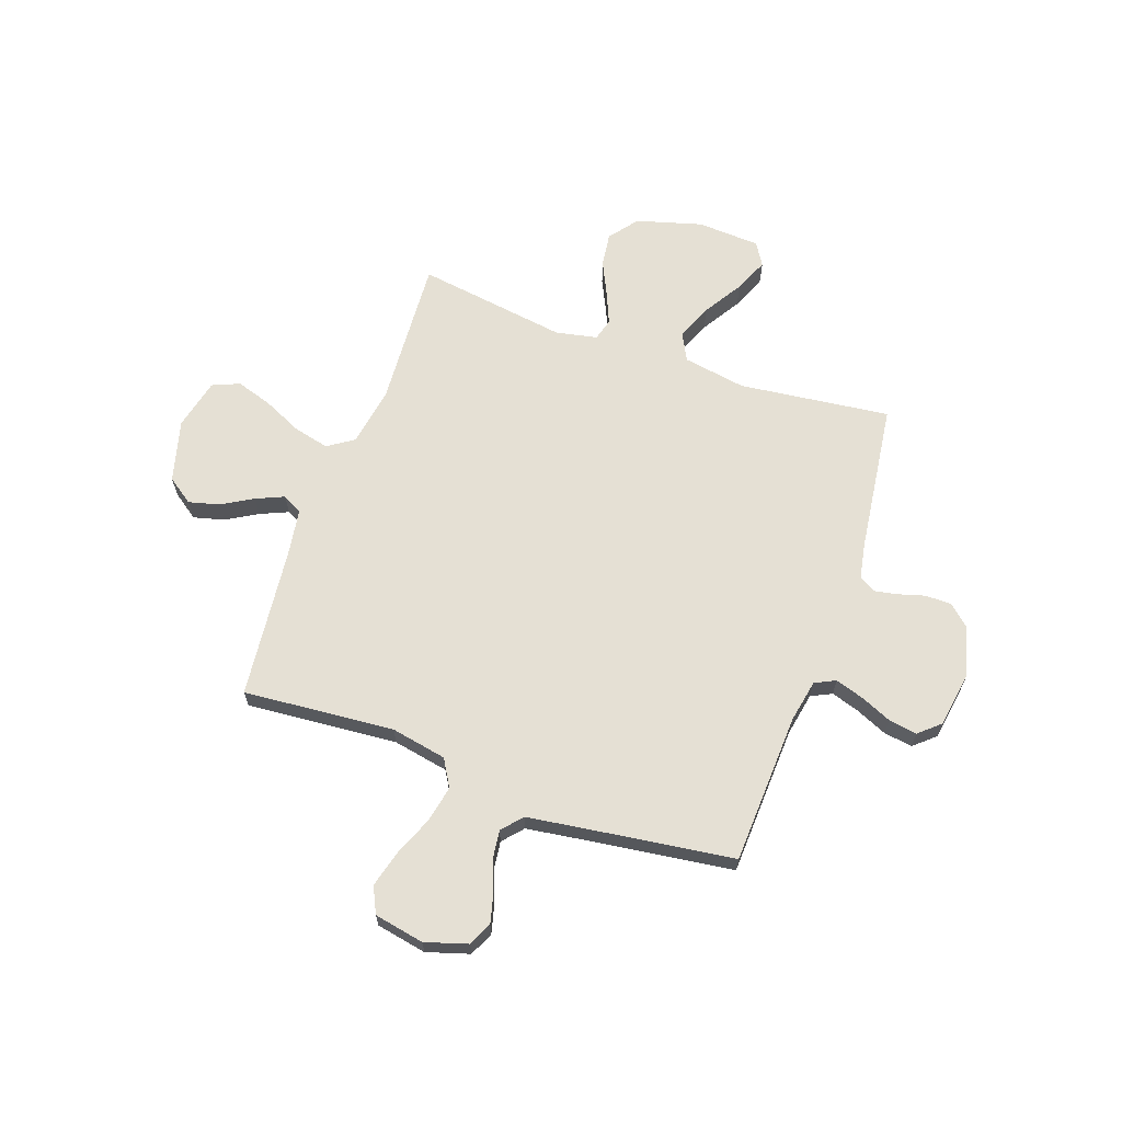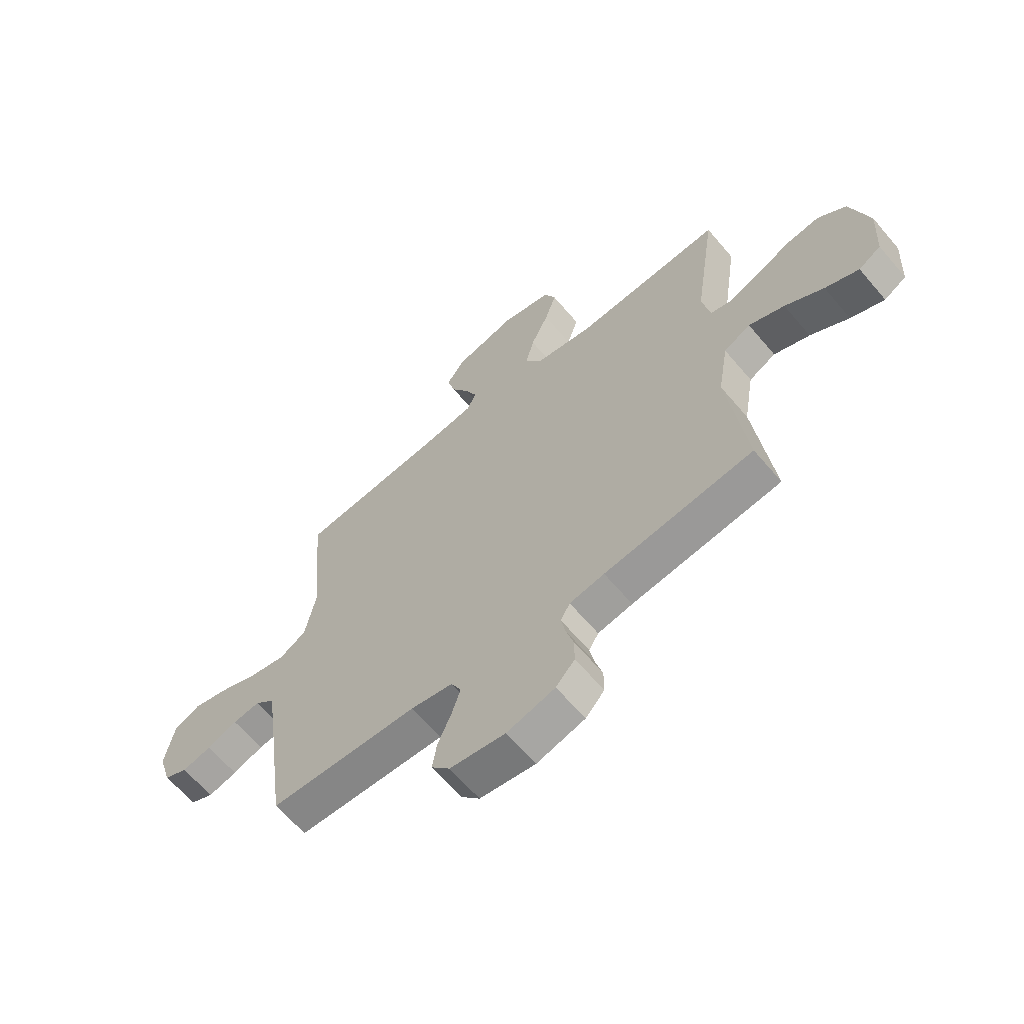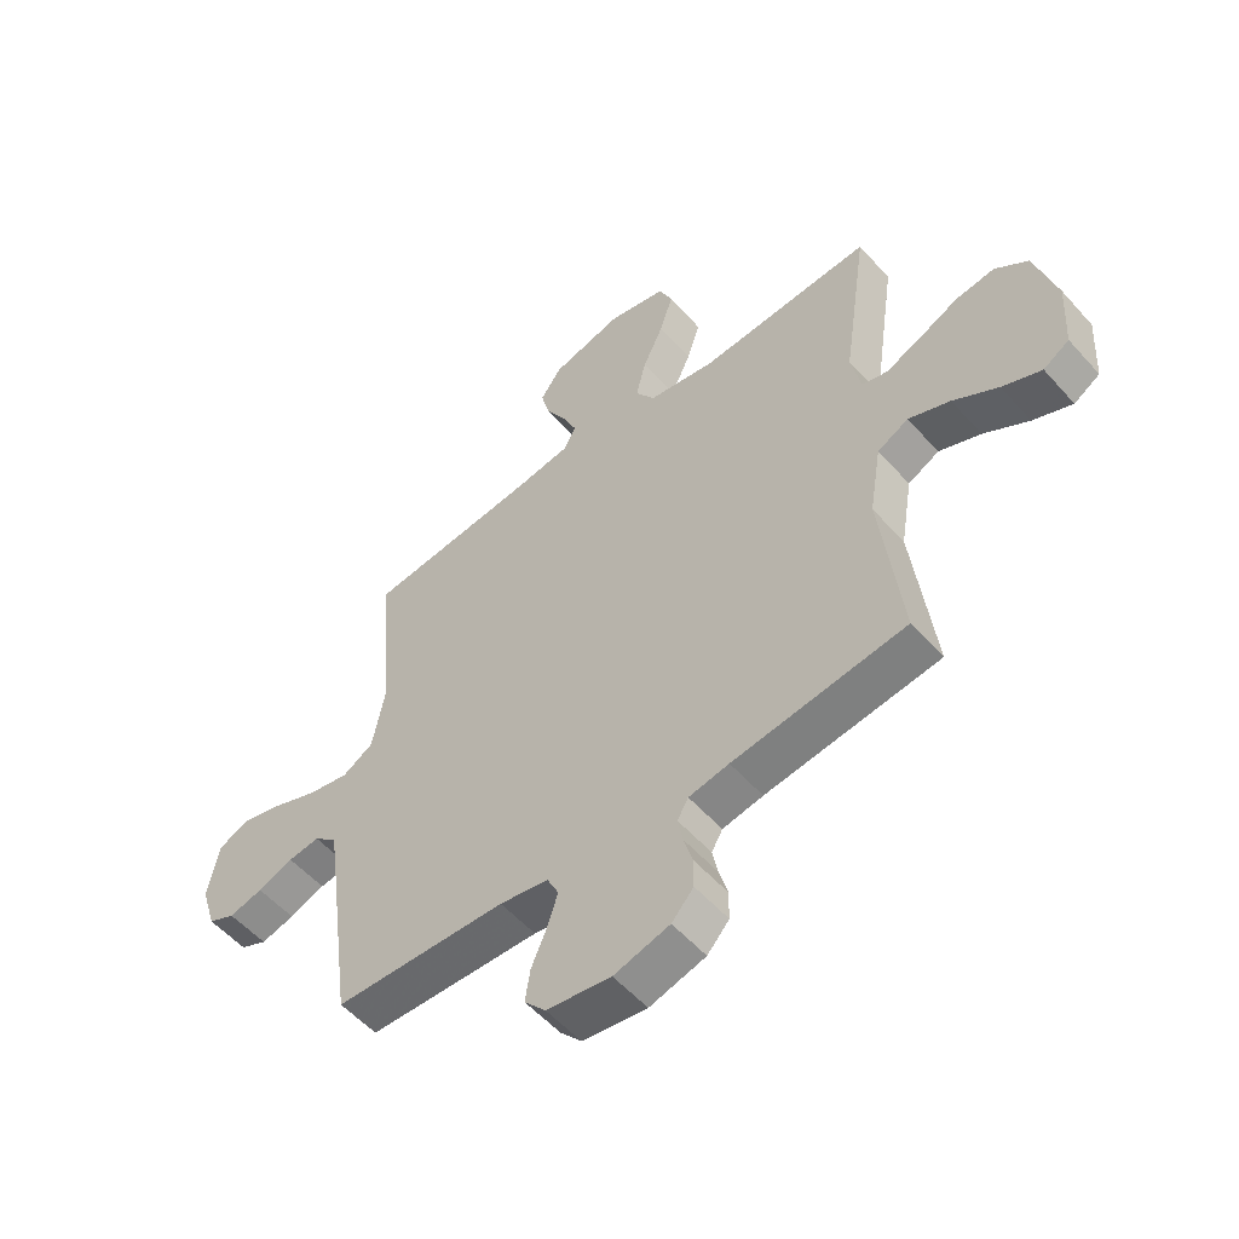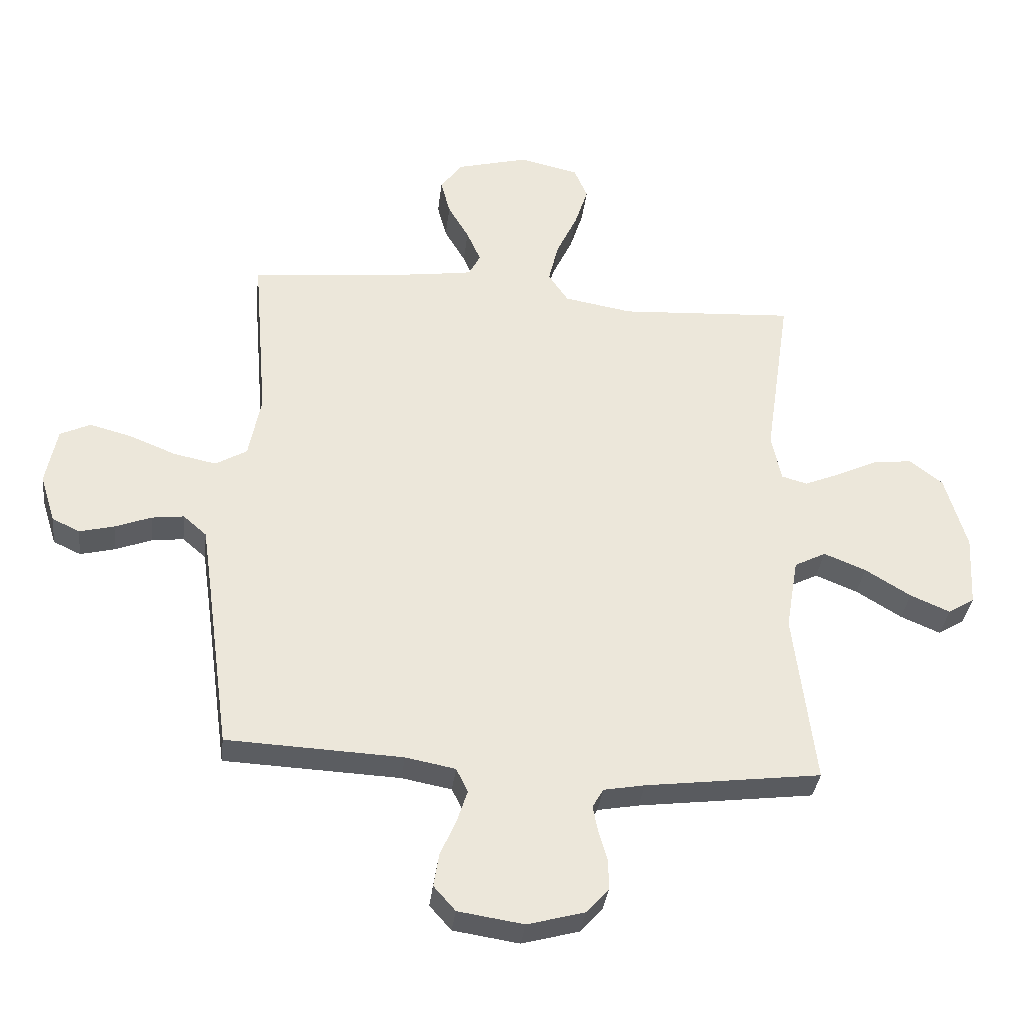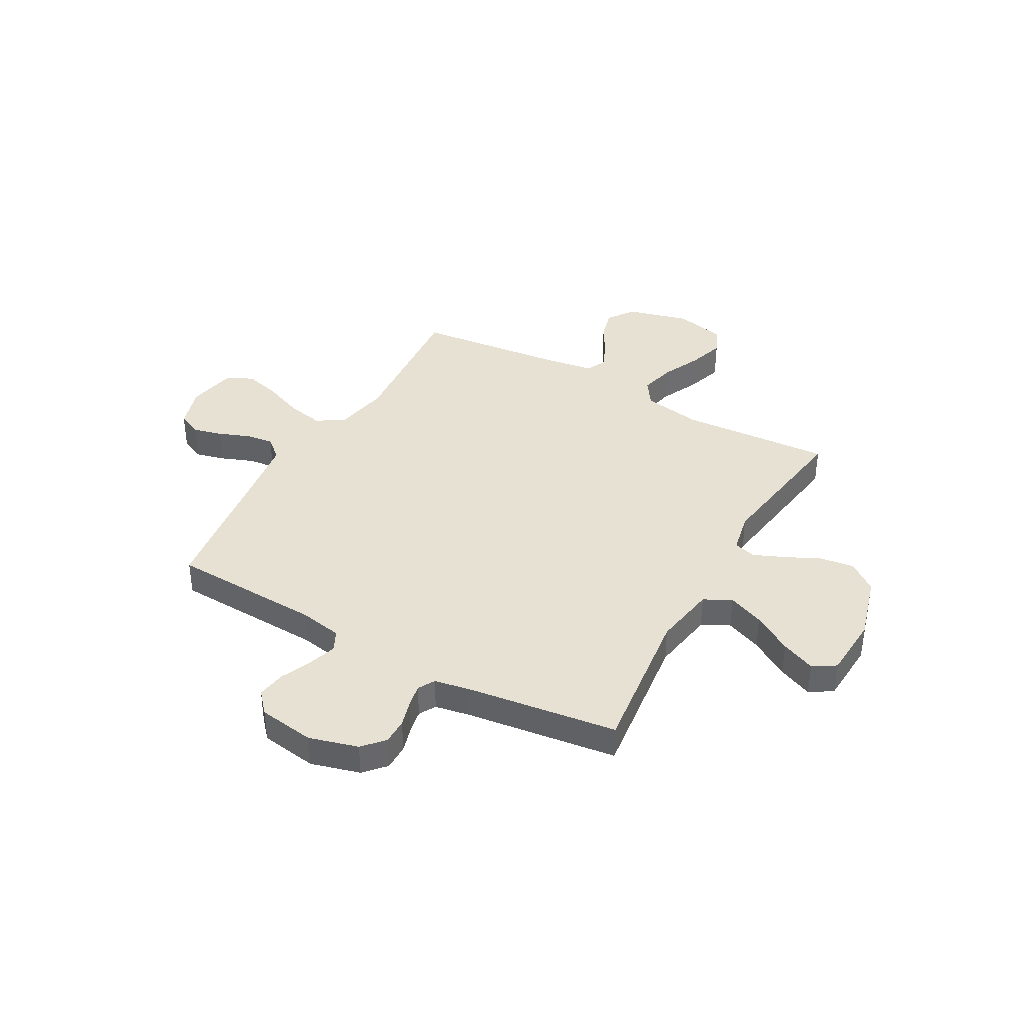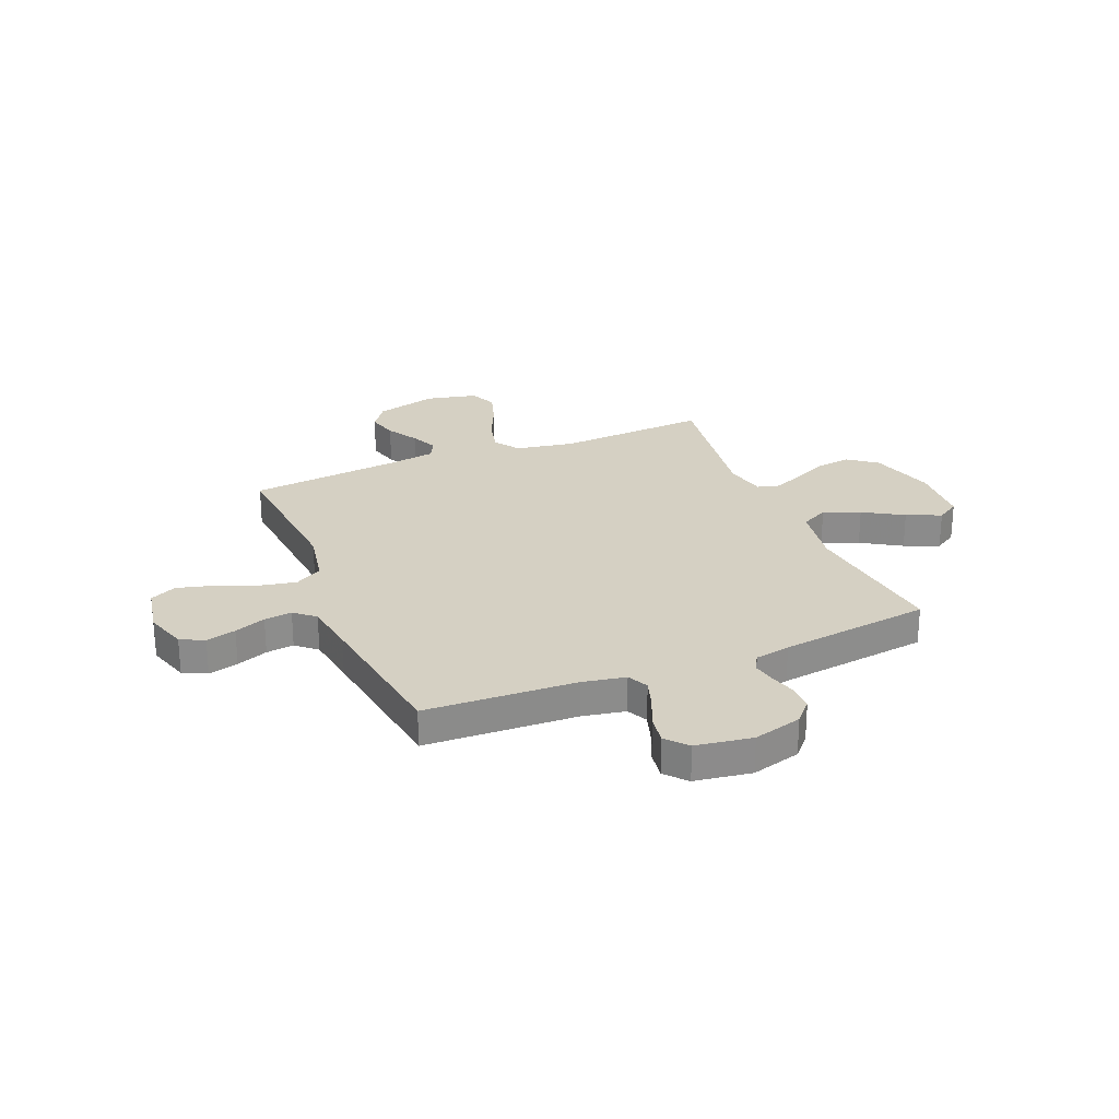
<metadata>
{"format":"obj","ext":"obj","renderer":"f3d","projection":"perspective","resolution":1024,"background":"white","views":[{"elev":65.2,"azim":109.5,"up":"+Y"},{"elev":-63.9,"azim":-139.7,"up":"+Z"},{"elev":-54.7,"azim":-139.3,"up":"+Z"},{"elev":-35.3,"azim":173.2,"up":"+Z"},{"elev":38.7,"azim":-150.8,"up":"+Y"},{"elev":26.1,"azim":157.5,"up":"+Y"}]}
</metadata>
<code>
v 0.5 0.07 0.5
v 0.475 0.07 0.2
v 0.496 0.07 0.09
v 0.55 0.07 0.058
v 0.623 0.07 0.073
v 0.702 0.07 0.105
v 0.774 0.07 0.124
v 0.826 0.07 0.099
v 0.845 0.07 0
v 0.819 0.07 -0.084
v 0.772 0.07 -0.106
v 0.713 0.07 -0.091
v 0.651 0.07 -0.067
v 0.596 0.07 -0.06
v 0.556 0.07 -0.095
v 0.541 0.07 -0.2
v 0.5 0.07 -0.5
v 0.2 0.07 -0.513
v 0.115 0.07 -0.529
v 0.095 0.07 -0.57
v 0.113 0.07 -0.626
v 0.14 0.07 -0.688
v 0.149 0.07 -0.745
v 0.112 0.07 -0.787
v 0 0.07 -0.804
v -0.097 0.07 -0.777
v -0.135 0.07 -0.735
v -0.135 0.07 -0.683
v -0.12 0.07 -0.631
v -0.111 0.07 -0.585
v -0.13 0.07 -0.552
v -0.2 0.07 -0.539
v -0.5 0.07 -0.5
v -0.464 0.07 -0.2
v -0.485 0.07 -0.075
v -0.539 0.07 -0.047
v -0.611 0.07 -0.076
v -0.689 0.07 -0.124
v -0.757 0.07 -0.153
v -0.802 0.07 -0.125
v -0.809 0.07 0
v -0.772 0.07 0.13
v -0.715 0.07 0.174
v -0.647 0.07 0.165
v -0.578 0.07 0.132
v -0.517 0.07 0.106
v -0.473 0.07 0.118
v -0.456 0.07 0.2
v -0.5 0.07 0.5
v -0.2 0.07 0.481
v -0.083 0.07 0.501
v -0.049 0.07 0.552
v -0.066 0.07 0.623
v -0.102 0.07 0.7
v -0.125 0.07 0.772
v -0.102 0.07 0.826
v 0 0.07 0.849
v 0.123 0.07 0.816
v 0.16 0.07 0.764
v 0.144 0.07 0.703
v 0.108 0.07 0.641
v 0.084 0.07 0.586
v 0.104 0.07 0.547
v 0.2 0.07 0.532
v 0.5 0 0.5
v 0.475 0 0.2
v 0.496 0 0.09
v 0.55 0 0.058
v 0.623 0 0.073
v 0.702 0 0.105
v 0.774 0 0.124
v 0.826 0 0.099
v 0.845 0 0
v 0.819 0 -0.084
v 0.772 0 -0.106
v 0.713 0 -0.091
v 0.651 0 -0.067
v 0.596 0 -0.06
v 0.556 0 -0.095
v 0.541 0 -0.2
v 0.5 0 -0.5
v 0.2 0 -0.513
v 0.115 0 -0.529
v 0.095 0 -0.57
v 0.113 0 -0.626
v 0.14 0 -0.688
v 0.149 0 -0.745
v 0.112 0 -0.787
v 0 0 -0.804
v -0.097 0 -0.777
v -0.135 0 -0.735
v -0.135 0 -0.683
v -0.12 0 -0.631
v -0.111 0 -0.585
v -0.13 0 -0.552
v -0.2 0 -0.539
v -0.5 0 -0.5
v -0.464 0 -0.2
v -0.485 0 -0.075
v -0.539 0 -0.047
v -0.611 0 -0.076
v -0.689 0 -0.124
v -0.757 0 -0.153
v -0.802 0 -0.125
v -0.809 0 0
v -0.772 0 0.13
v -0.715 0 0.174
v -0.647 0 0.165
v -0.578 0 0.132
v -0.517 0 0.106
v -0.473 0 0.118
v -0.456 0 0.2
v -0.5 0 0.5
v -0.2 0 0.481
v -0.083 0 0.501
v -0.049 0 0.552
v -0.066 0 0.623
v -0.102 0 0.7
v -0.125 0 0.772
v -0.102 0 0.826
v 0 0 0.849
v 0.123 0 0.816
v 0.16 0 0.764
v 0.144 0 0.703
v 0.108 0 0.641
v 0.084 0 0.586
v 0.104 0 0.547
v 0.2 0 0.532
f 58 59 60 61
f 58 61 62
f 57 58 62
f 56 57 62
f 53 54 55 56
f 52 53 56 62
f 51 52 62 63
f 48 49 50
f 47 48 50 51
f 42 43 44 45
f 42 45 46
f 41 42 46
f 40 41 46 47
f 37 38 39 40
f 36 37 40 47
f 32 33 34
f 31 32 34 35
f 26 27 28 29
f 26 29 30
f 25 26 30
f 24 25 30
f 21 22 23 24
f 20 21 24 30
f 19 20 30 31
f 16 17 18
f 15 16 18 19
f 10 11 12 13
f 10 13 14
f 9 10 14
f 8 9 14
f 5 6 7 8
f 4 5 8 14
f 3 4 14 15
f 64 1 2
f 64 2 3
f 35 36 47 51
f 35 51 63 64
f 19 31 35 64
f 3 15 19 64
f 125 124 123 122
f 126 125 122
f 126 122 121
f 126 121 120
f 120 119 118 117
f 126 120 117 116
f 127 126 116 115
f 114 113 112
f 115 114 112 111
f 109 108 107 106
f 110 109 106
f 110 106 105
f 111 110 105 104
f 104 103 102 101
f 111 104 101 100
f 98 97 96
f 99 98 96 95
f 93 92 91 90
f 94 93 90
f 94 90 89
f 94 89 88
f 88 87 86 85
f 94 88 85 84
f 95 94 84 83
f 82 81 80
f 83 82 80 79
f 77 76 75 74
f 78 77 74
f 78 74 73
f 78 73 72
f 72 71 70 69
f 78 72 69 68
f 79 78 68 67
f 66 65 128
f 67 66 128
f 115 111 100 99
f 128 127 115 99
f 128 99 95 83
f 128 83 79 67
f 1 65 66 2
f 2 66 67 3
f 3 67 68 4
f 4 68 69 5
f 5 69 70 6
f 6 70 71 7
f 7 71 72 8
f 8 72 73 9
f 9 73 74 10
f 10 74 75 11
f 11 75 76 12
f 12 76 77 13
f 13 77 78 14
f 14 78 79 15
f 15 79 80 16
f 16 80 81 17
f 17 81 82 18
f 18 82 83 19
f 19 83 84 20
f 20 84 85 21
f 21 85 86 22
f 22 86 87 23
f 23 87 88 24
f 24 88 89 25
f 25 89 90 26
f 26 90 91 27
f 27 91 92 28
f 28 92 93 29
f 29 93 94 30
f 30 94 95 31
f 31 95 96 32
f 32 96 97 33
f 33 97 98 34
f 34 98 99 35
f 35 99 100 36
f 36 100 101 37
f 37 101 102 38
f 38 102 103 39
f 39 103 104 40
f 40 104 105 41
f 41 105 106 42
f 42 106 107 43
f 43 107 108 44
f 44 108 109 45
f 45 109 110 46
f 46 110 111 47
f 47 111 112 48
f 48 112 113 49
f 49 113 114 50
f 50 114 115 51
f 51 115 116 52
f 52 116 117 53
f 53 117 118 54
f 54 118 119 55
f 55 119 120 56
f 56 120 121 57
f 57 121 122 58
f 58 122 123 59
f 59 123 124 60
f 60 124 125 61
f 61 125 126 62
f 62 126 127 63
f 63 127 128 64
f 64 128 65 1

</code>
